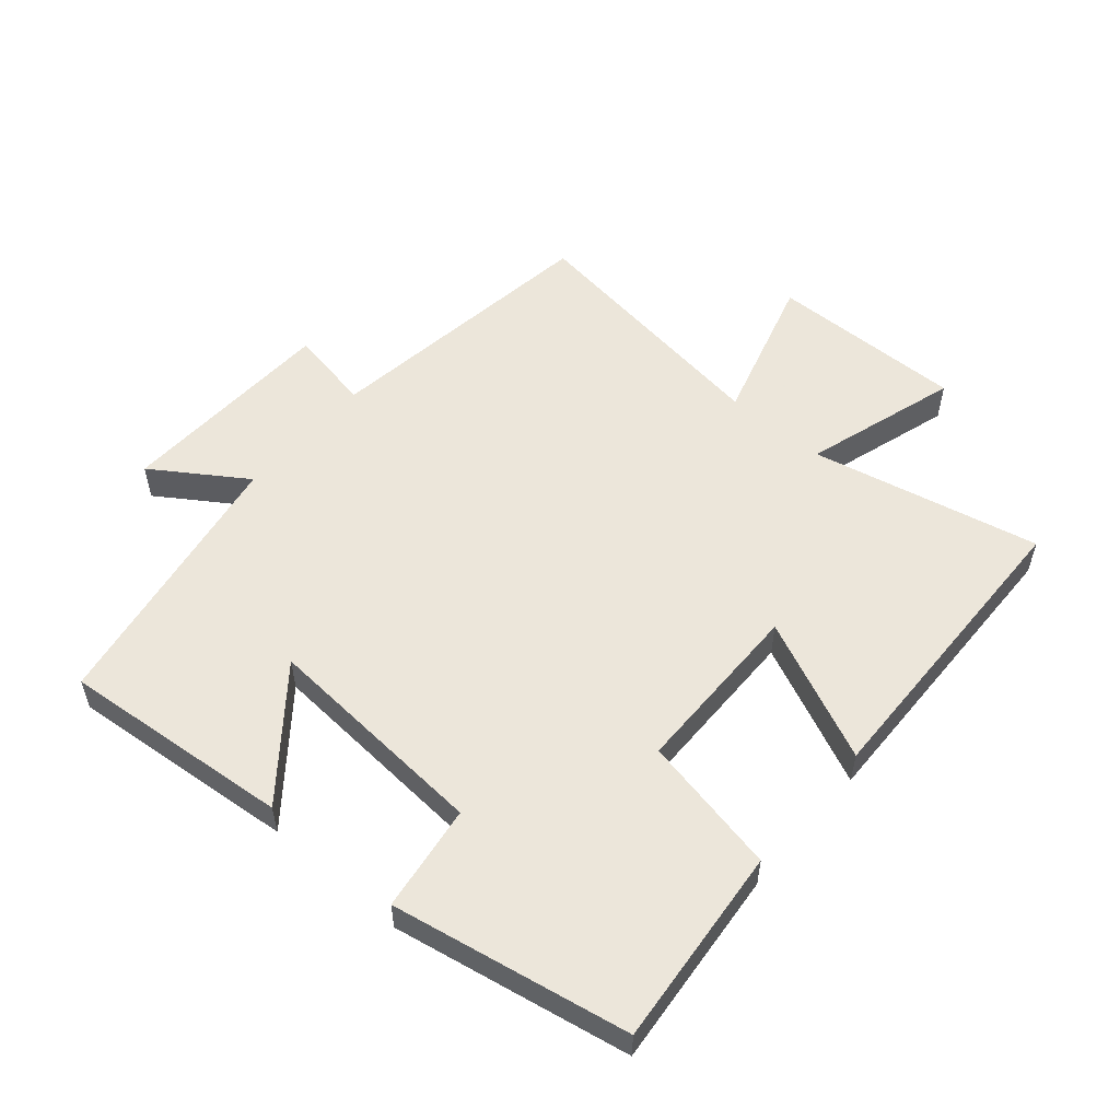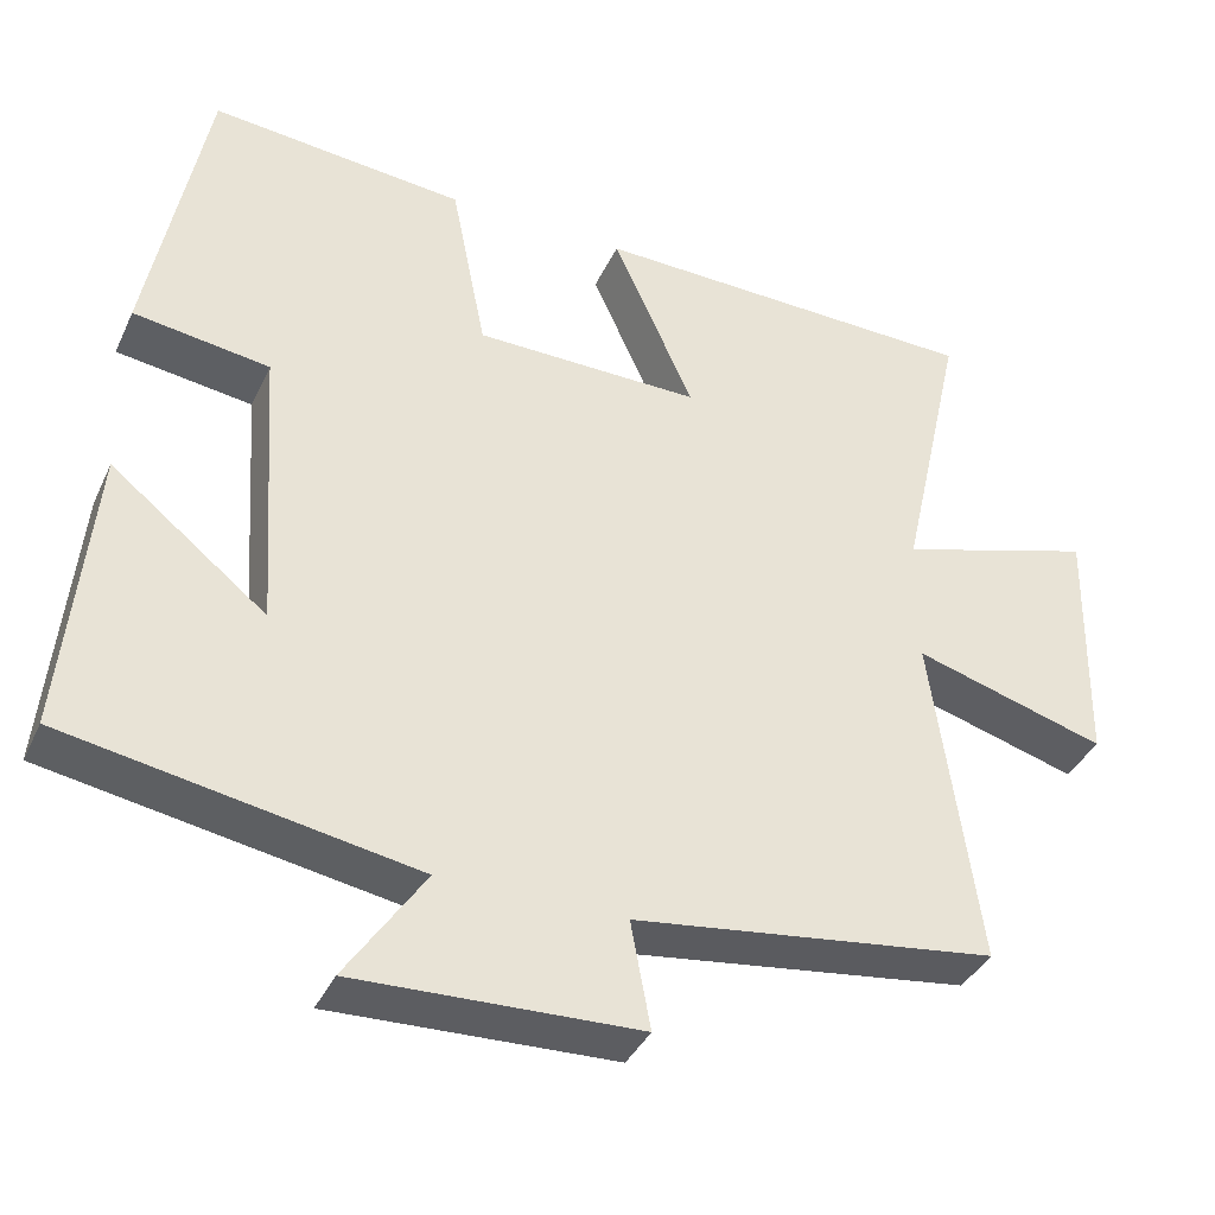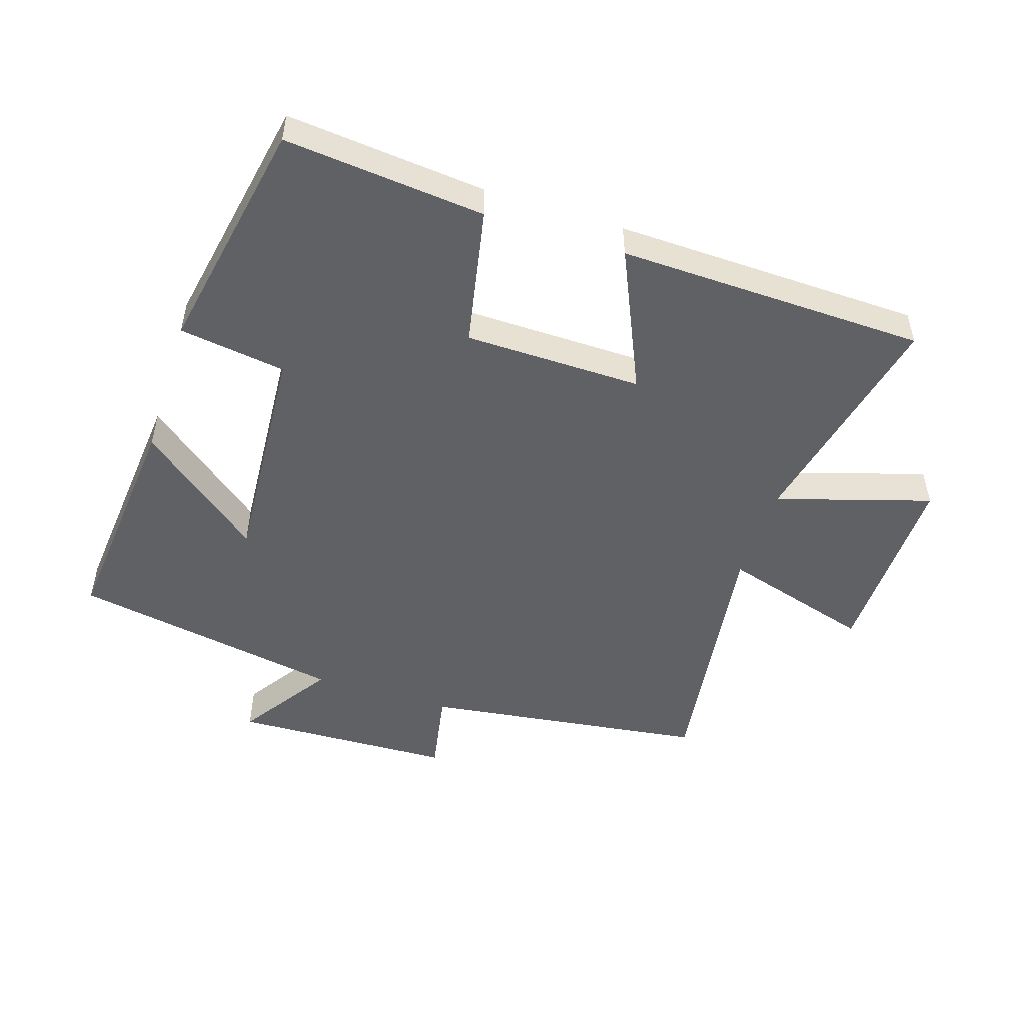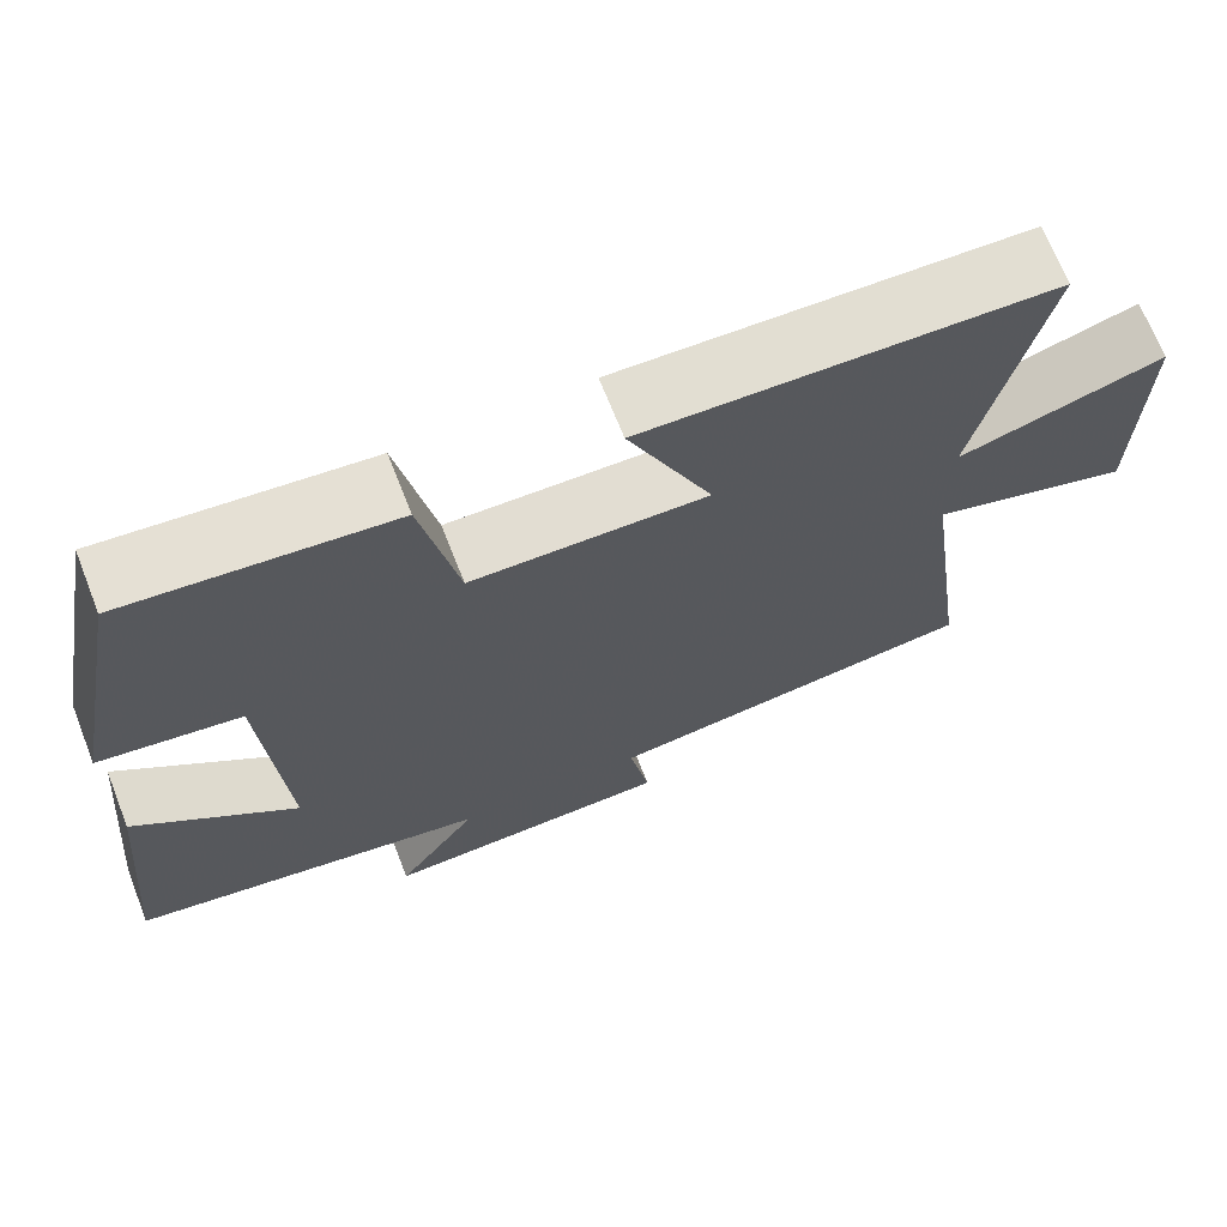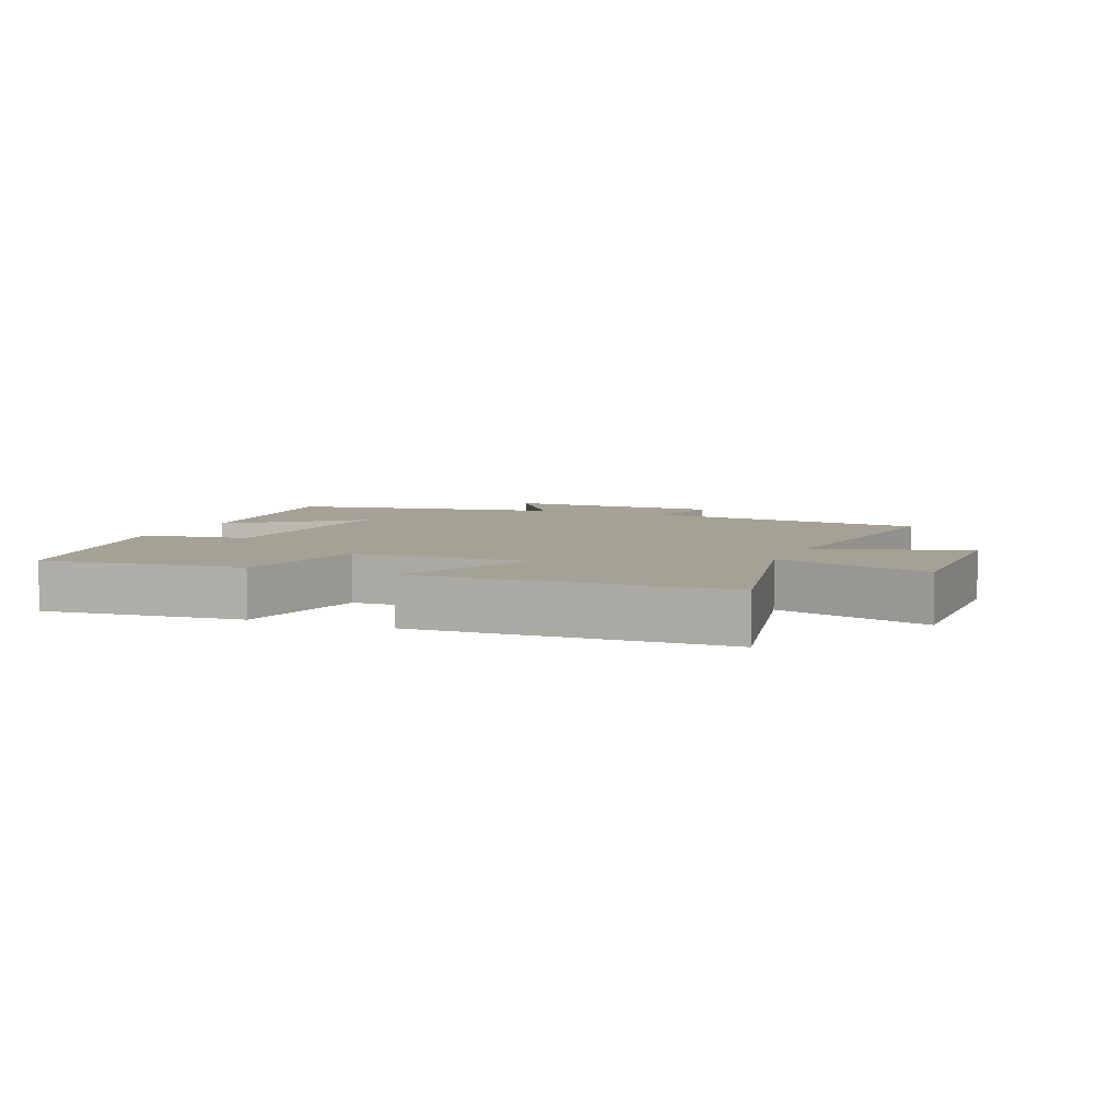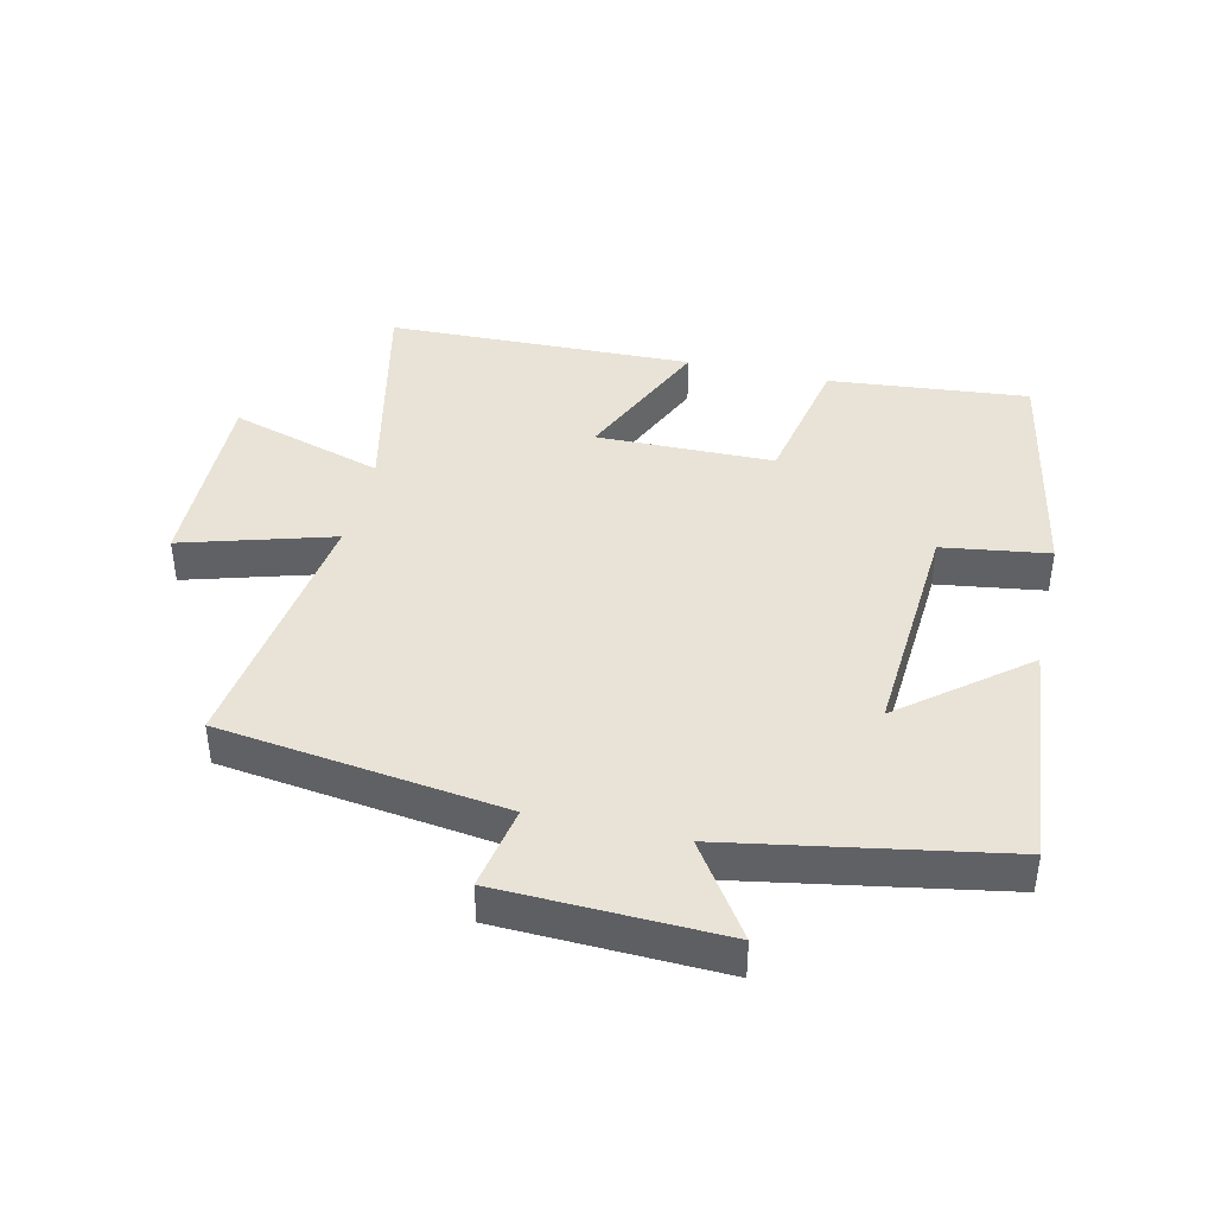
<metadata>
{"format":"obj","ext":"obj","renderer":"f3d","projection":"perspective","resolution":1024,"background":"white","views":[{"elev":54.6,"azim":-49.2,"up":"+Y"},{"elev":-38.1,"azim":-22.9,"up":"+Z"},{"elev":-50.2,"azim":-17.8,"up":"+Y"},{"elev":68.8,"azim":-21.5,"up":"+Z"},{"elev":6.0,"azim":22.4,"up":"+Y"},{"elev":41.5,"azim":-167.0,"up":"+Y"}]}
</metadata>
<code>
v -0.534 0.07 -0.425
v -0.5 0.07 -0.067
v -0.31 0.07 -0.219
v -0.334 0.07 0.137
v -0.5 0.07 0.161
v -0.43 0.07 0.53
v -0.119 0.07 0.5
v -0.076 0.07 0.283
v 0.2 0.07 0.279
v 0.101 0.07 0.5
v 0.579 0.07 0.487
v 0.5 0.07 0.131
v 0.74 0.07 0.204
v 0.734 0.07 -0.1
v 0.5 0.07 -0.031
v 0.556 0.07 -0.441
v 0.114 0.07 -0.5
v 0.138 0.07 -0.631
v -0.206 0.07 -0.643
v -0.11 0.07 -0.5
v -0.534 0 -0.425
v -0.5 0 -0.067
v -0.31 0 -0.219
v -0.334 0 0.137
v -0.5 0 0.161
v -0.43 0 0.53
v -0.119 0 0.5
v -0.076 0 0.283
v 0.2 0 0.279
v 0.101 0 0.5
v 0.579 0 0.487
v 0.5 0 0.131
v 0.74 0 0.204
v 0.734 0 -0.1
v 0.5 0 -0.031
v 0.556 0 -0.441
v 0.114 0 -0.5
v 0.138 0 -0.631
v -0.206 0 -0.643
v -0.11 0 -0.5
f 17 18 19 20
f 15 16 17 20
f 15 20 1
f 12 13 14 15
f 12 15 1
f 9 10 11 12
f 8 9 12
f 5 6 7 8
f 4 5 8 12
f 3 4 12
f 1 2 3
f 1 3 12
f 40 39 38 37
f 40 37 36 35
f 21 40 35
f 35 34 33 32
f 21 35 32
f 32 31 30 29
f 32 29 28
f 28 27 26 25
f 32 28 25 24
f 32 24 23
f 23 22 21
f 32 23 21
f 1 21 22 2
f 2 22 23 3
f 3 23 24 4
f 4 24 25 5
f 5 25 26 6
f 6 26 27 7
f 7 27 28 8
f 8 28 29 9
f 9 29 30 10
f 10 30 31 11
f 11 31 32 12
f 12 32 33 13
f 13 33 34 14
f 14 34 35 15
f 15 35 36 16
f 16 36 37 17
f 17 37 38 18
f 18 38 39 19
f 19 39 40 20
f 20 40 21 1

</code>
